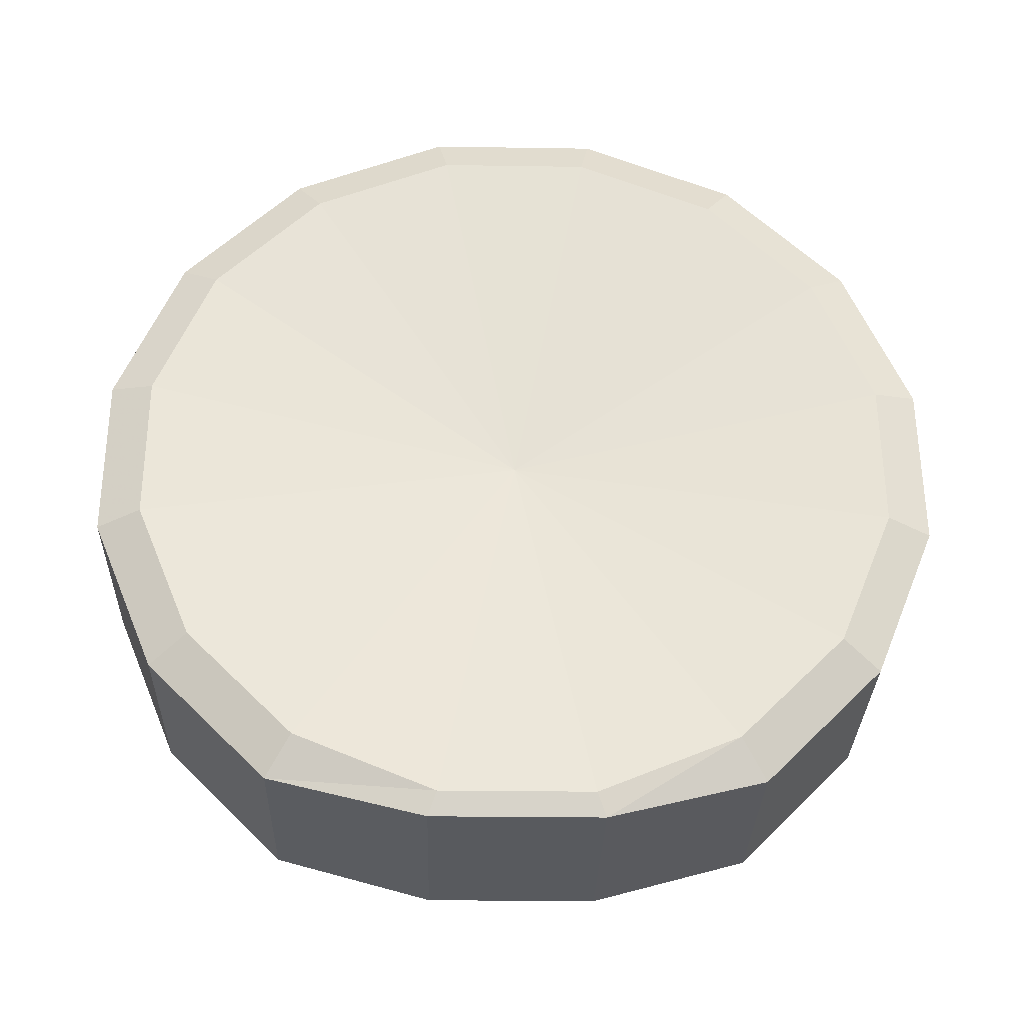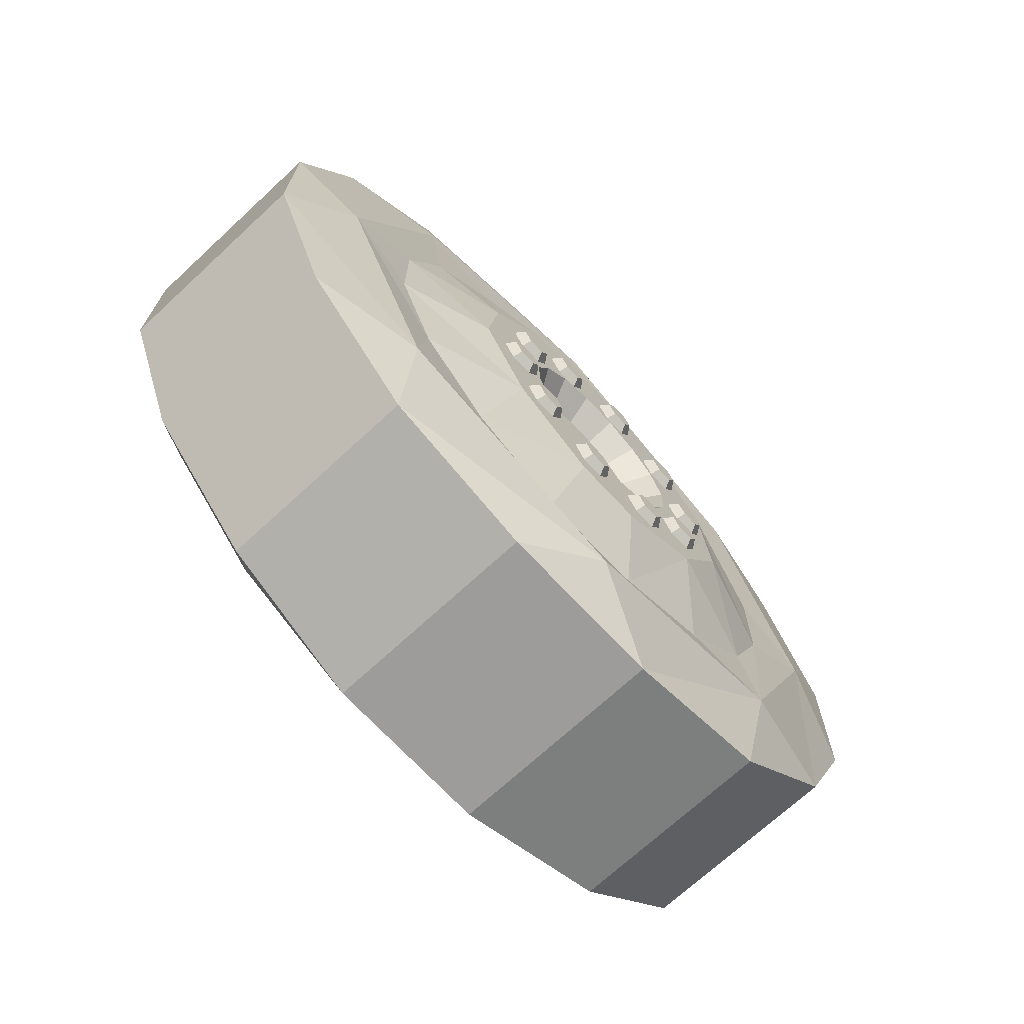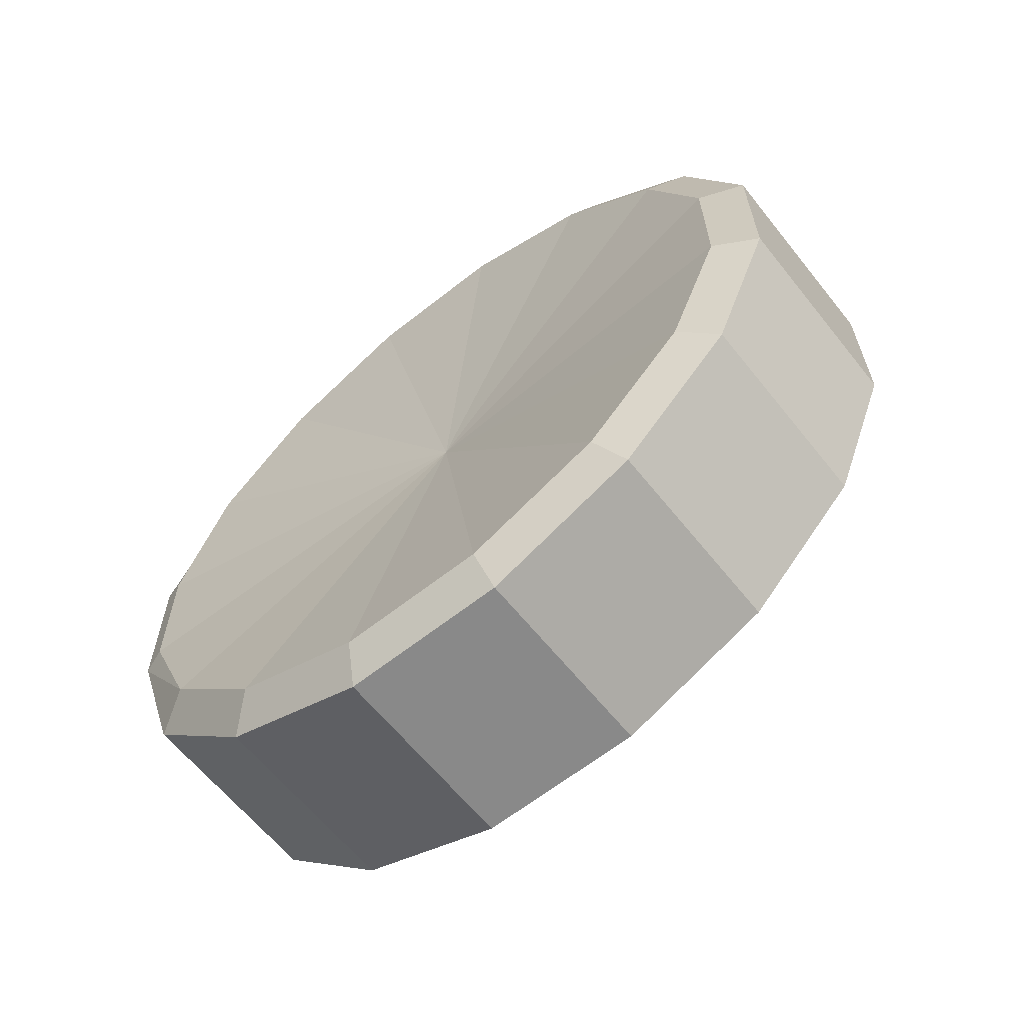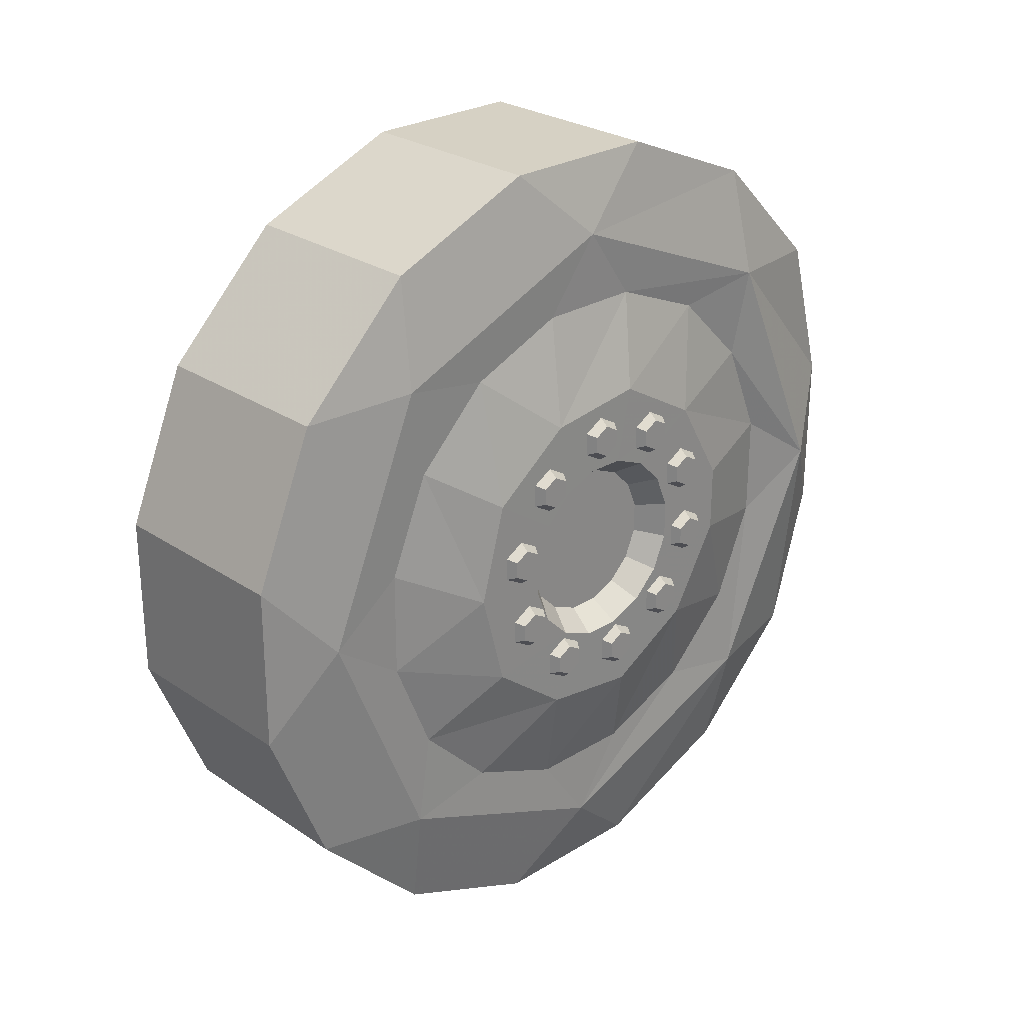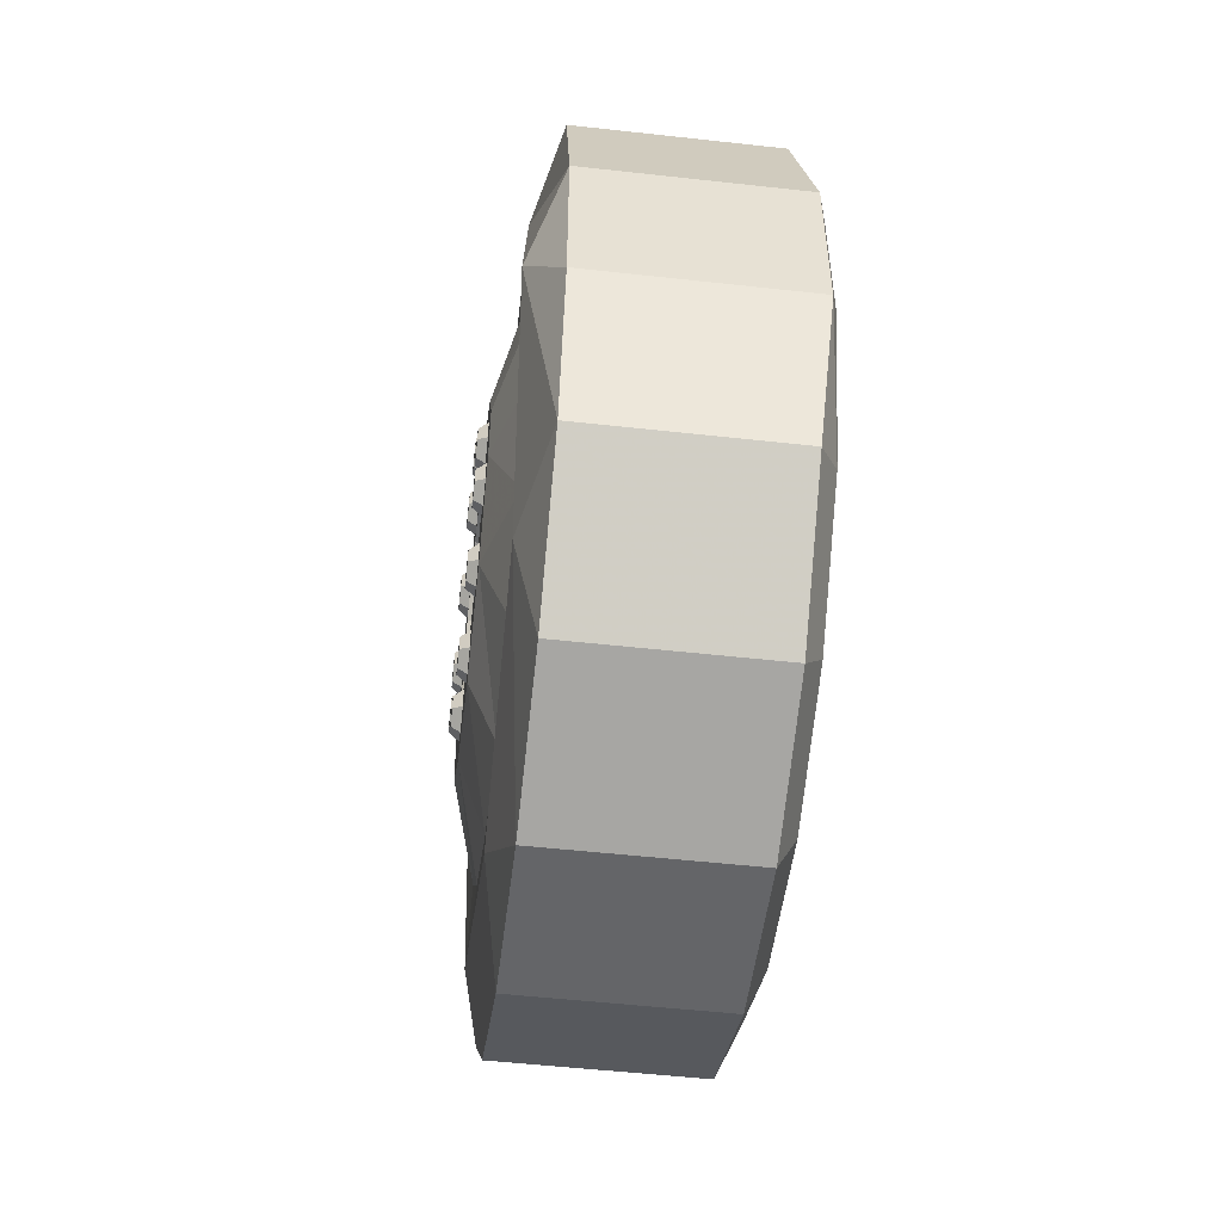
<metadata>
{"format":"obj","ext":"obj","renderer":"f3d","projection":"perspective","resolution":1024,"background":"white","views":[{"elev":-31.1,"azim":88.5,"up":"+Y"},{"elev":-70.1,"azim":-137.1,"up":"+Y"},{"elev":-62.9,"azim":128.6,"up":"+Z"},{"elev":26.7,"azim":-133.8,"up":"+Z"},{"elev":-51.7,"azim":-6.9,"up":"+Z"}]}
</metadata>
<code>
o (null)
v -0.4877 -0.02078 0.415
v -0.4877 0.02256 0.3399
v -0.4877 -0.02078 0.365
v -0.4877 0.06589 0.415
v -0.4592 0.02255 0.4616
v -0.4592 0.08457 0.4258
v -0.4877 0.06589 0.365
v -0.4592 0.08457 0.3542
v -0.4592 0.02256 0.3184
v -0.4592 -0.03946 0.3542
v -0.4592 -0.03946 0.4258
v -0.4877 0.02255 0.44
v -0.4877 0.1299 -0.3055
v -0.4877 0.1733 -0.3805
v -0.4877 0.1299 -0.3555
v -0.4877 0.2166 -0.3055
v -0.4592 0.1733 -0.2589
v -0.4592 0.2353 -0.2947
v -0.4877 0.2166 -0.3555
v -0.4592 0.2353 -0.3663
v -0.4592 0.1733 -0.4021
v -0.4592 0.1113 -0.3663
v -0.4592 0.1113 -0.2947
v -0.4877 0.1733 -0.2804
v -0.3782 0.04523 0.2317
v -0.461 -0.05857 0.2891
v -0.461 0.05651 0.2895
v -0.3782 0.1305 0.1967
v -0.461 0.163 0.2458
v -0.3782 0.1958 0.1318
v -0.461 0.2447 0.1647
v -0.3782 0.2314 0.04688
v -0.461 0.2891 0.05857
v -0.3782 0.2317 -0.04523
v -0.461 0.2895 -0.05652
v -0.3782 0.1967 -0.1305
v -0.461 0.2458 -0.163
v -0.3782 0.1318 -0.1958
v -0.461 0.1647 -0.2447
v -0.3782 0.04688 -0.2314
v -0.461 0.05857 -0.2891
v -0.3782 -0.04523 -0.2317
v -0.461 -0.05651 -0.2895
v -0.3782 -0.1305 -0.1967
v -0.461 -0.163 -0.2458
v -0.3782 -0.1958 -0.1318
v -0.461 -0.2447 -0.1647
v -0.3782 -0.2314 -0.04688
v -0.461 -0.2891 -0.05857
v -0.3782 -0.2317 0.04523
v -0.461 -0.2895 0.05651
v -0.3782 -0.1967 0.1305
v -0.461 -0.2458 0.163
v -0.3782 -0.1318 0.1958
v -0.461 -0.1647 0.2447
v -0.3782 -0.04688 0.2314
v -0.4877 0.1992 0.3128
v -0.4877 0.2426 0.2378
v -0.4877 0.1992 0.2628
v -0.4877 0.2859 0.3128
v -0.4592 0.2426 0.3594
v -0.4592 0.3046 0.3236
v -0.4877 0.2859 0.2628
v -0.4592 0.3046 0.252
v -0.4592 0.2426 0.2162
v -0.4592 0.1806 0.252
v -0.4592 0.1806 0.3236
v -0.4877 0.2426 0.3378
v -0.3979 -0.73 0.7248
v -0.3281 -1.187 0.2442
v -0.3281 -1.062 0.7044
v -0.3281 -0.7119 1.057
v -0.3869 -0.003655 1.029
v -0.3281 -0.2531 1.249
v -0.3281 0.2442 1.251
v -0.3869 0.7248 0.73
v -0.3281 0.7044 1.062
v -0.3281 1.057 0.7119
v -0.3869 1.029 0.003653
v -0.3281 1.249 0.2531
v -0.3281 1.251 -0.2442
v -0.3869 0.73 -0.7248
v -0.38 0.6823 -0.4524
v -0.38 0.4572 -0.679
v -0.38 0.1626 -0.8023
v -0.3869 0.003656 -1.029
v -0.38 -0.1569 -0.8035
v -0.38 -0.4524 -0.6823
v -0.3281 1.062 -0.7044
v -0.3281 0.7119 -1.057
v -0.3281 0.2531 -1.249
v -0.3281 -0.2442 -1.251
v -0.3979 -0.7248 -0.73
v -0.3281 -0.7044 -1.062
v -0.3281 -1.057 -0.7119
v -0.4258 -1.029 -0.003656
v -0.3281 -1.186 -0.2531
v -0.38 -0.679 -0.4572
v -0.38 -0.8023 -0.1626
v -0.38 -0.8035 0.1569
v -0.38 -0.6823 0.4524
v -0.38 -0.4572 0.679
v -0.38 -0.1626 0.8023
v -0.38 0.1569 0.8035
v -0.38 0.4524 0.6823
v -0.38 0.679 0.4572
v -0.38 0.8023 0.1626
v -0.38 0.8035 -0.1569
v -0.4605 0.5199 0.001845
v -0.4605 0.4418 -0.2929
v -0.4605 0.2007 -0.4796
v -0.4605 -0.1016 -0.5202
v -0.4605 -0.3663 -0.3689
v -0.4605 -0.5195 -0.1053
v -0.4605 -0.5202 0.1016
v -0.4605 -0.3689 0.3663
v -0.4605 -0.1053 0.5195
v -0.4605 0.1972 0.481
v -0.4605 0.4397 0.2961
v 0.3378 -0.9469 -0.6376
v 0.3353 -1.119 -0.2267
v 0.3132 -1.186 -0.2532
v 0.2769 -1.058 -0.7123
v 0.3378 -0.6308 -0.9514
v 0.2769 -0.7048 -1.063
v 0.3378 -0.2187 -1.12
v 0.2769 -0.2444 -1.252
v 0.3378 0.2267 -1.119
v 0.2769 0.2533 -1.25
v 0.3378 0.6376 -0.9469
v 0.2769 0.7123 -1.058
v 0.3378 0.9514 -0.6308
v 0.2281 0 -2e-06
v 0.3378 1.12 -0.2187
v 0.3378 1.119 0.2267
v 0.3378 0.9469 0.6376
v 0.3378 0.6308 0.9514
v 0.2769 1.058 0.7123
v 0.2769 0.7048 1.063
v 0.3378 0.2187 1.12
v 0.2769 0.2444 1.252
v 0.3378 -0.2267 1.119
v 0.2769 -0.2533 1.25
v 0.3378 -0.6376 0.9469
v 0.2769 -0.7123 1.058
v 0.3378 -0.9514 0.6308
v 0.2769 -1.063 0.7048
v 0.3353 -1.12 0.2187
v 0.3132 -1.188 0.2444
v -0.4877 -0.317 -0.2466
v -0.4877 -0.2737 -0.2216
v -0.4877 -0.2303 -0.2466
v -0.4877 -0.2303 -0.2966
v -0.4877 -0.317 -0.2966
v -0.4877 -0.2737 -0.3216
v -0.4592 -0.2737 -0.3432
v -0.4592 -0.3357 -0.3074
v -0.4592 -0.3357 -0.2358
v -0.4592 -0.2737 -0.2
v -0.4592 -0.2117 -0.2358
v -0.4592 -0.2117 -0.3074
v -0.4877 -0.1091 -0.3488
v -0.4592 -0.1278 -0.4096
v -0.4592 -0.1278 -0.338
v -0.4877 -0.06579 -0.3237
v -0.4592 -0.06579 -0.3022
v -0.4877 -0.02246 -0.3488
v -0.4592 -0.003782 -0.338
v -0.4877 -0.02246 -0.3988
v -0.4592 -0.003782 -0.4096
v -0.4877 -0.06579 -0.4238
v -0.4592 -0.06579 -0.4454
v -0.4877 -0.1091 -0.3988
v 0.2769 1.252 -0.2444
v 0.2769 1.063 -0.7048
v 0.2769 1.25 0.2532
v -0.4877 -0.4261 -0.04222
v -0.4877 -0.3828 -0.1173
v -0.4877 -0.4261 -0.09225
v -0.4877 -0.3395 -0.09225
v -0.4592 -0.3208 -0.03143
v -0.4592 -0.3208 -0.103
v -0.4877 -0.3395 -0.04222
v -0.4592 -0.3828 0.004369
v -0.4877 -0.3828 -0.0172
v -0.4592 -0.4448 -0.03143
v -0.4592 -0.4448 -0.103
v -0.4592 -0.3828 -0.1388
v -0.4877 -0.2442 0.3165
v -0.4592 -0.2009 0.2699
v -0.4592 -0.2629 0.3057
v -0.4877 -0.2443 0.3665
v -0.4592 -0.2629 0.3773
v -0.4877 -0.2009 0.3915
v -0.4592 -0.2009 0.4131
v -0.4877 -0.1576 0.3665
v -0.4592 -0.1389 0.3773
v -0.4877 -0.1576 0.3165
v -0.4592 -0.1389 0.3057
v -0.4877 -0.2009 0.2915
v -0.4877 -0.31 0.1415
v -0.4877 -0.3534 0.2166
v -0.4877 -0.31 0.1916
v -0.4877 -0.3534 0.1165
v -0.4592 -0.2914 0.1308
v -0.4592 -0.3534 0.09496
v -0.4592 -0.2914 0.2024
v -0.4592 -0.3534 0.2382
v -0.4592 -0.4154 0.2024
v -0.4877 -0.3967 0.1916
v -0.4592 -0.4154 0.1308
v -0.4877 -0.3967 0.1415
v -0.4877 0.3188 0.05496
v -0.4592 0.3621 0.008368
v -0.4592 0.3001 0.04417
v -0.4877 0.3188 0.105
v -0.4592 0.3001 0.1158
v -0.4877 0.3621 0.13
v -0.4592 0.3621 0.1516
v -0.4877 0.4054 0.105
v -0.4592 0.4241 0.1158
v -0.4877 0.4054 0.05496
v -0.4592 0.4241 0.04417
v -0.4877 0.3621 0.02994
v -0.4877 0.2841 -0.1788
v -0.4592 0.3275 -0.2254
v -0.4592 0.2654 -0.1896
v -0.4877 0.2841 -0.1288
v -0.4592 0.2654 -0.118
v -0.4877 0.3275 -0.1038
v -0.4592 0.3275 -0.08223
v -0.4877 0.3708 -0.1288
v -0.4592 0.3895 -0.118
v -0.4877 0.3708 -0.1788
v -0.4592 0.3895 -0.1896
v -0.4877 0.3275 -0.2039
f 1 2 3
f 4 5 6
f 7 4 6
f 7 6 8
f 2 7 8
f 2 8 9
f 3 2 9
f 3 9 10
f 1 3 10
f 1 10 11
f 12 1 11
f 12 11 5
f 4 12 5
f 4 1 12
f 7 1 4
f 1 7 2
f 13 14 15
f 16 17 18
f 19 16 18
f 19 18 20
f 14 19 20
f 14 20 21
f 15 14 21
f 15 21 22
f 13 15 22
f 13 22 23
f 24 13 23
f 24 23 17
f 16 24 17
f 16 13 24
f 16 19 13
f 13 19 14
f 25 26 27
f 28 25 27
f 28 27 29
f 30 28 29
f 30 29 31
f 32 30 31
f 32 31 33
f 34 32 33
f 34 33 35
f 36 34 35
f 36 35 37
f 38 36 37
f 38 37 39
f 40 38 39
f 40 39 41
f 42 40 41
f 42 41 43
f 44 42 43
f 44 43 45
f 46 44 45
f 46 45 47
f 48 46 47
f 48 47 49
f 50 48 49
f 50 49 51
f 52 50 51
f 52 51 53
f 54 52 53
f 54 53 55
f 56 54 55
f 56 55 26
f 25 56 26
f 52 48 50
f 52 46 48
f 54 46 52
f 54 44 46
f 56 44 54
f 56 42 44
f 25 42 56
f 25 40 42
f 38 40 25
f 38 25 28
f 28 36 38
f 28 30 36
f 36 30 32
f 36 32 34
f 57 58 59
f 60 61 62
f 63 60 62
f 63 62 64
f 58 63 64
f 58 64 65
f 59 58 65
f 59 65 66
f 57 59 66
f 57 66 67
f 68 57 67
f 68 67 61
f 60 68 61
f 60 57 68
f 60 63 57
f 57 63 58
f 69 70 71
f 69 71 72
f 73 69 72
f 73 72 74
f 73 74 75
f 76 73 75
f 76 75 77
f 76 77 78
f 79 76 78
f 79 78 80
f 79 80 81
f 82 79 81
f 83 79 82
f 84 83 82
f 85 84 82
f 85 82 86
f 87 85 86
f 88 87 86
f 82 81 89
f 82 89 90
f 86 82 90
f 86 90 91
f 86 91 92
f 93 86 92
f 93 92 94
f 93 94 95
f 96 93 95
f 96 95 97
f 96 97 70
f 69 96 70
f 88 86 93
f 98 88 93
f 99 98 93
f 99 93 96
f 100 99 96
f 101 100 96
f 101 96 69
f 102 101 69
f 103 102 69
f 103 69 73
f 104 103 73
f 105 104 73
f 105 73 76
f 106 105 76
f 107 106 76
f 107 76 79
f 108 107 79
f 83 108 79
f 109 107 108
f 110 109 108
f 110 108 83
f 111 110 83
f 111 83 84
f 111 84 85
f 112 111 85
f 112 85 87
f 113 112 87
f 113 87 88
f 113 88 98
f 114 113 98
f 114 98 99
f 115 114 99
f 115 99 100
f 116 115 100
f 116 100 101
f 116 101 102
f 117 116 102
f 117 102 103
f 103 118 117
f 103 104 118
f 118 104 105
f 119 118 105
f 119 105 106
f 109 119 106
f 109 106 107
f 120 121 122
f 120 122 123
f 124 120 123
f 124 123 125
f 126 124 125
f 126 125 127
f 128 126 127
f 128 127 129
f 130 128 129
f 130 129 131
f 132 130 131
f 133 132 134
f 133 134 135
f 133 135 136
f 133 136 137
f 137 136 138
f 137 138 139
f 140 137 139
f 140 139 141
f 142 140 141
f 142 141 143
f 144 142 143
f 144 143 145
f 146 144 145
f 146 145 147
f 148 146 147
f 148 147 149
f 121 148 149
f 121 149 122
f 133 137 140
f 142 133 140
f 133 142 144
f 133 144 146
f 133 146 148
f 133 148 121
f 133 121 120
f 133 120 124
f 133 124 126
f 133 126 128
f 133 128 130
f 133 130 132
f 150 151 152
f 150 152 153
f 153 154 150
f 153 155 154
f 154 155 156
f 154 156 157
f 150 154 157
f 150 157 158
f 151 150 158
f 151 158 159
f 152 151 159
f 152 159 160
f 153 152 160
f 153 160 161
f 155 153 161
f 155 161 156
f 162 163 164
f 165 162 164
f 165 164 166
f 167 165 166
f 167 166 168
f 169 167 168
f 169 168 170
f 171 169 170
f 171 170 172
f 173 171 172
f 173 172 163
f 162 173 163
f 169 171 173
f 169 173 162
f 162 167 169
f 162 165 167
f 174 175 89
f 174 89 81
f 176 174 81
f 176 81 80
f 138 176 80
f 138 80 78
f 139 138 78
f 139 78 77
f 141 139 77
f 141 77 75
f 143 141 75
f 143 75 74
f 145 143 74
f 145 74 72
f 147 145 72
f 147 72 71
f 71 149 147
f 71 70 149
f 122 149 70
f 122 70 97
f 123 122 97
f 123 97 95
f 125 123 95
f 125 95 94
f 127 125 94
f 127 94 92
f 129 127 92
f 129 92 91
f 131 129 91
f 131 91 90
f 175 131 90
f 175 90 89
f 177 178 179
f 180 181 182
f 180 183 181
f 183 184 181
f 183 185 184
f 185 186 184
f 185 177 186
f 177 187 186
f 177 179 187
f 179 188 187
f 179 178 188
f 178 182 188
f 178 180 182
f 177 180 178
f 177 183 180
f 177 185 183
f 189 190 191
f 192 189 191
f 192 191 193
f 194 192 193
f 194 193 195
f 196 194 195
f 196 195 197
f 198 196 197
f 198 197 199
f 200 198 199
f 200 199 190
f 189 200 190
f 189 198 200
f 189 192 198
f 192 196 198
f 192 194 196
f 39 37 110
f 39 110 111
f 41 39 111
f 43 41 111
f 43 111 112
f 45 43 112
f 45 112 113
f 47 45 113
f 49 47 113
f 49 113 114
f 51 49 114
f 51 114 115
f 53 51 115
f 53 115 116
f 55 53 116
f 26 55 116
f 26 116 117
f 27 26 117
f 27 117 118
f 29 27 118
f 31 29 118
f 31 118 119
f 33 31 119
f 33 119 109
f 35 33 109
f 37 35 109
f 37 109 110
f 201 202 203
f 204 205 206
f 204 201 205
f 201 207 205
f 201 203 207
f 203 208 207
f 203 202 208
f 202 209 208
f 202 210 209
f 210 211 209
f 210 212 211
f 212 206 211
f 212 204 206
f 210 204 212
f 210 201 204
f 201 210 202
f 213 214 215
f 216 213 215
f 216 215 217
f 218 216 217
f 218 217 219
f 220 218 219
f 220 219 221
f 222 220 221
f 222 221 223
f 224 222 223
f 224 223 214
f 213 224 214
f 222 224 213
f 222 213 216
f 216 220 222
f 216 218 220
f 225 226 227
f 228 225 227
f 228 227 229
f 230 228 229
f 230 229 231
f 232 230 231
f 232 231 233
f 234 232 233
f 234 233 235
f 236 234 235
f 236 235 226
f 225 236 226
f 234 236 225
f 234 225 228
f 228 232 234
f 228 230 232
f 138 136 176
f 135 176 136
f 135 174 176
f 134 174 135
f 132 174 134
f 174 132 175
f 131 175 132

</code>
